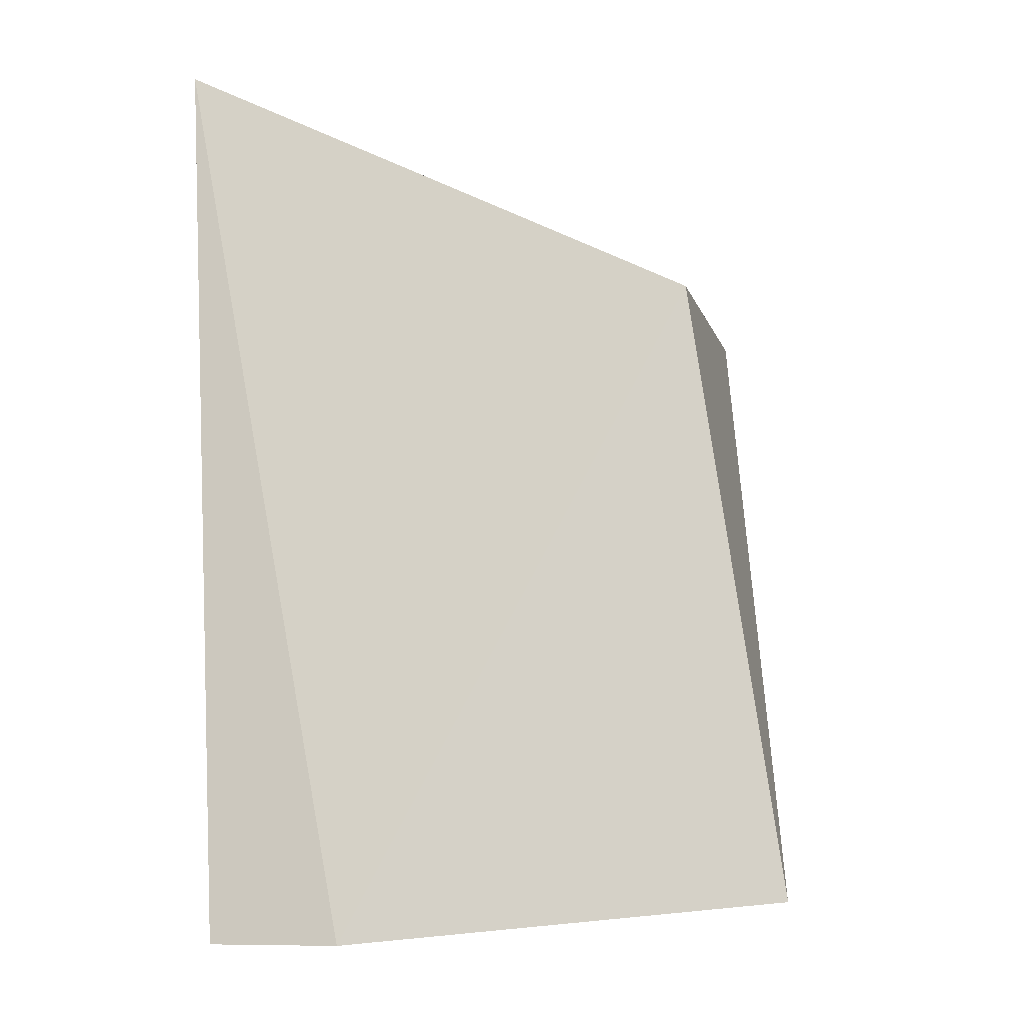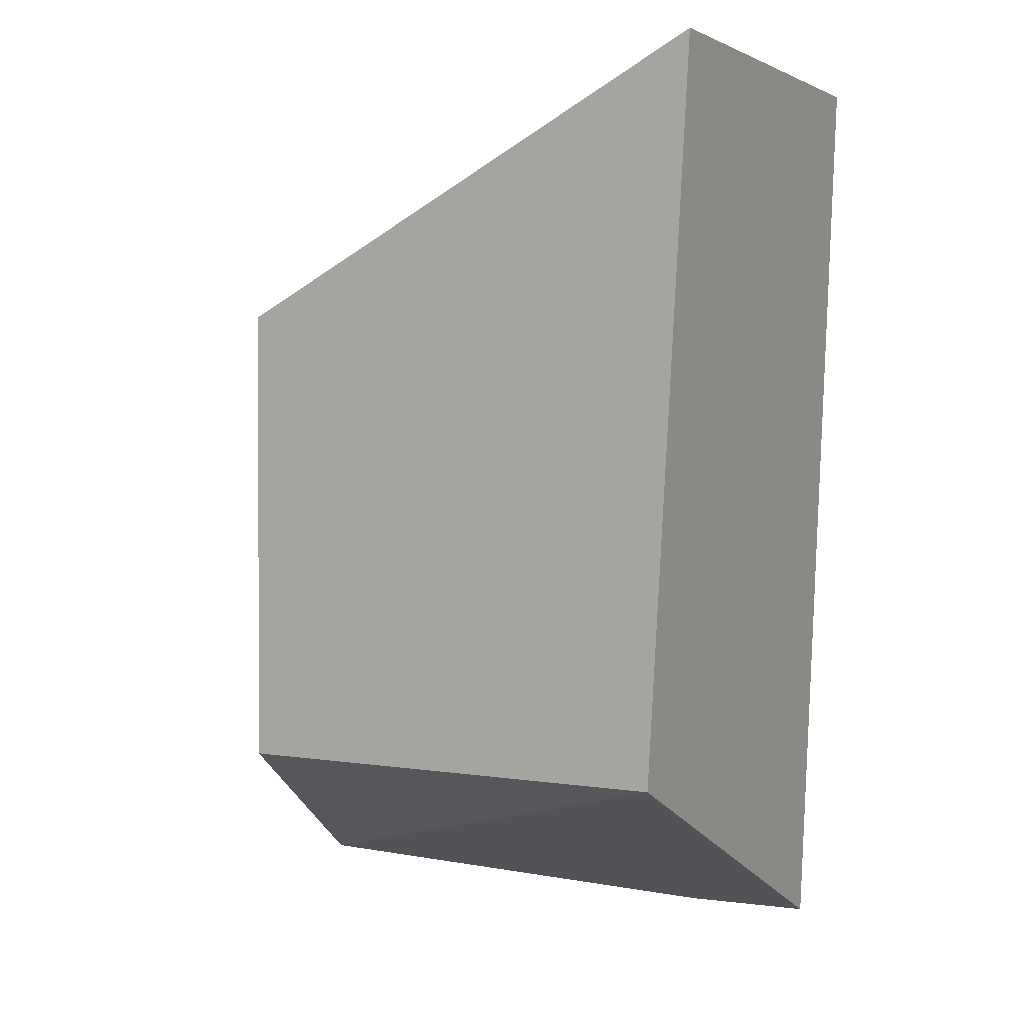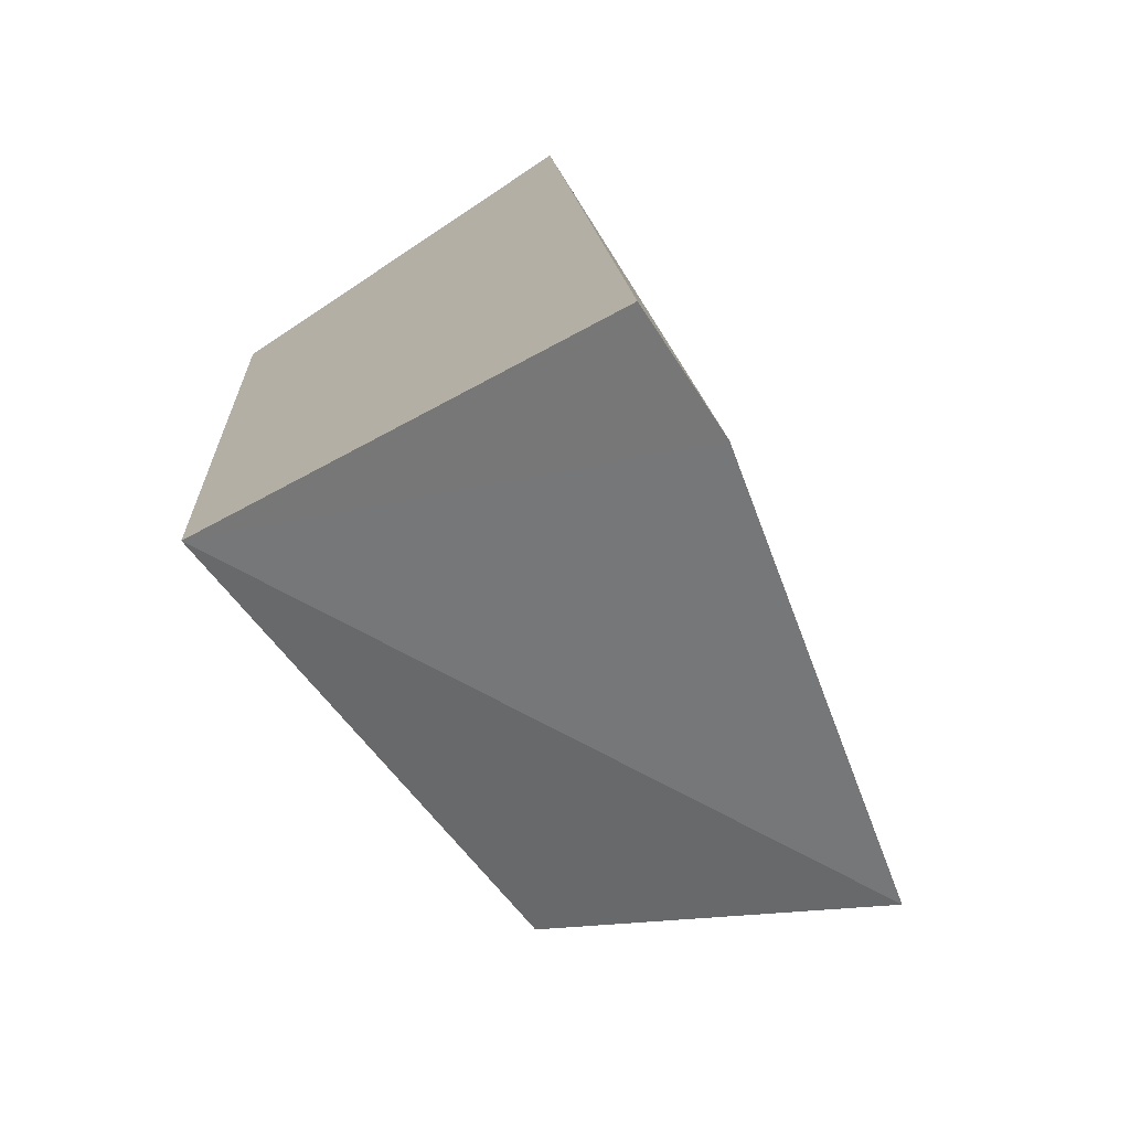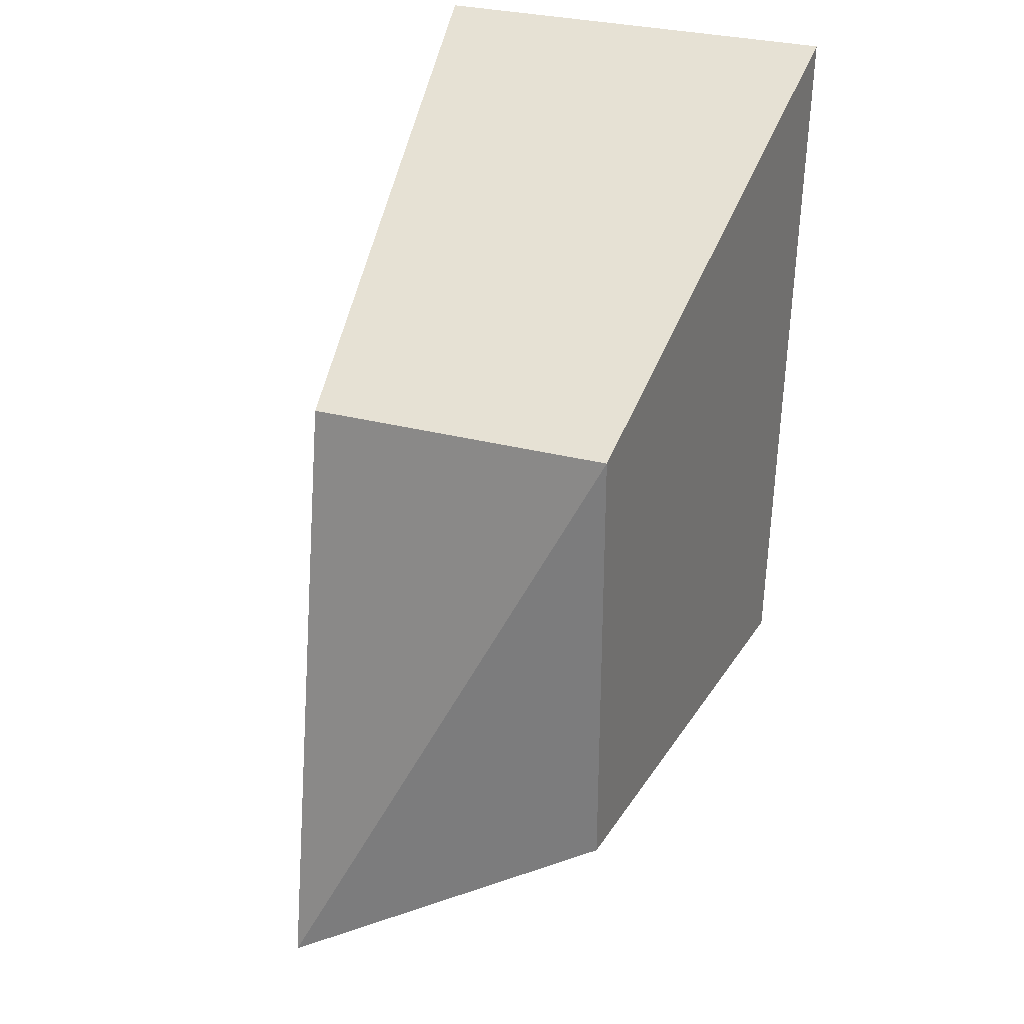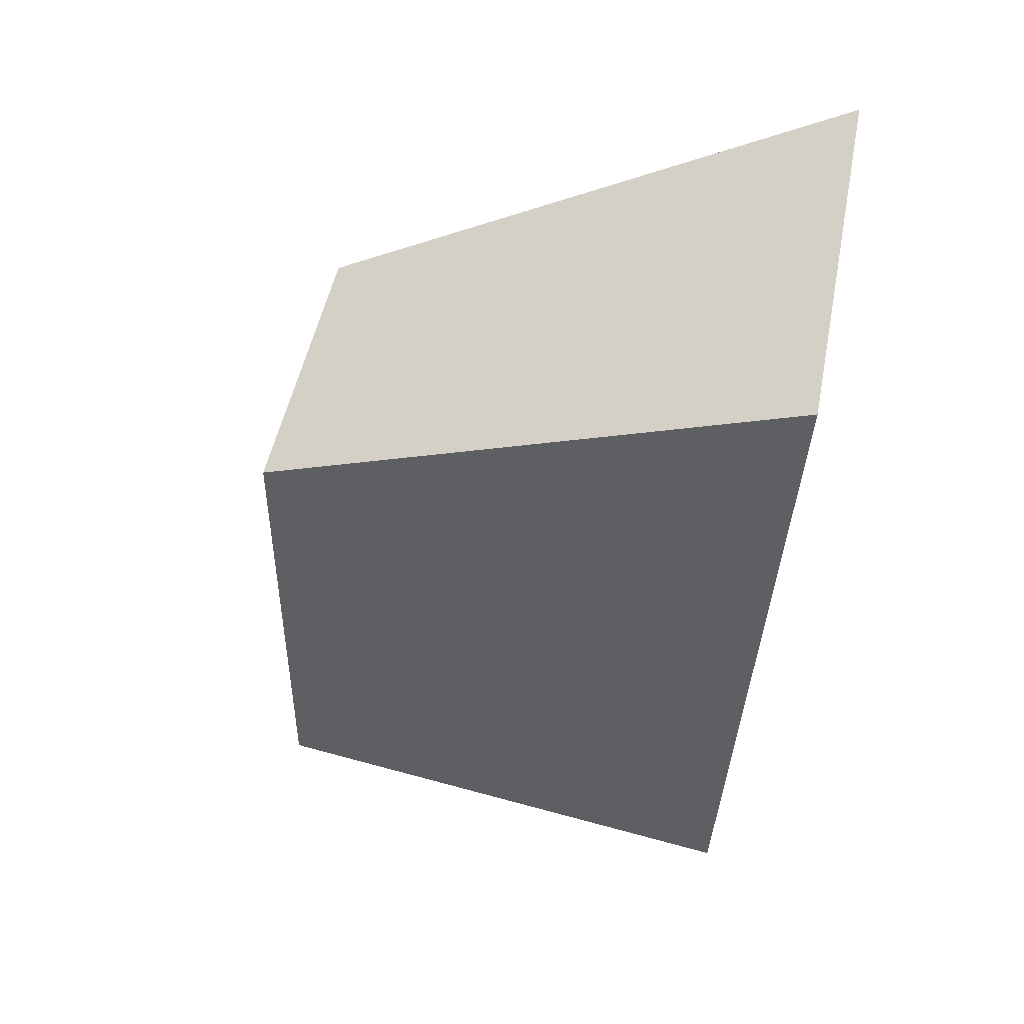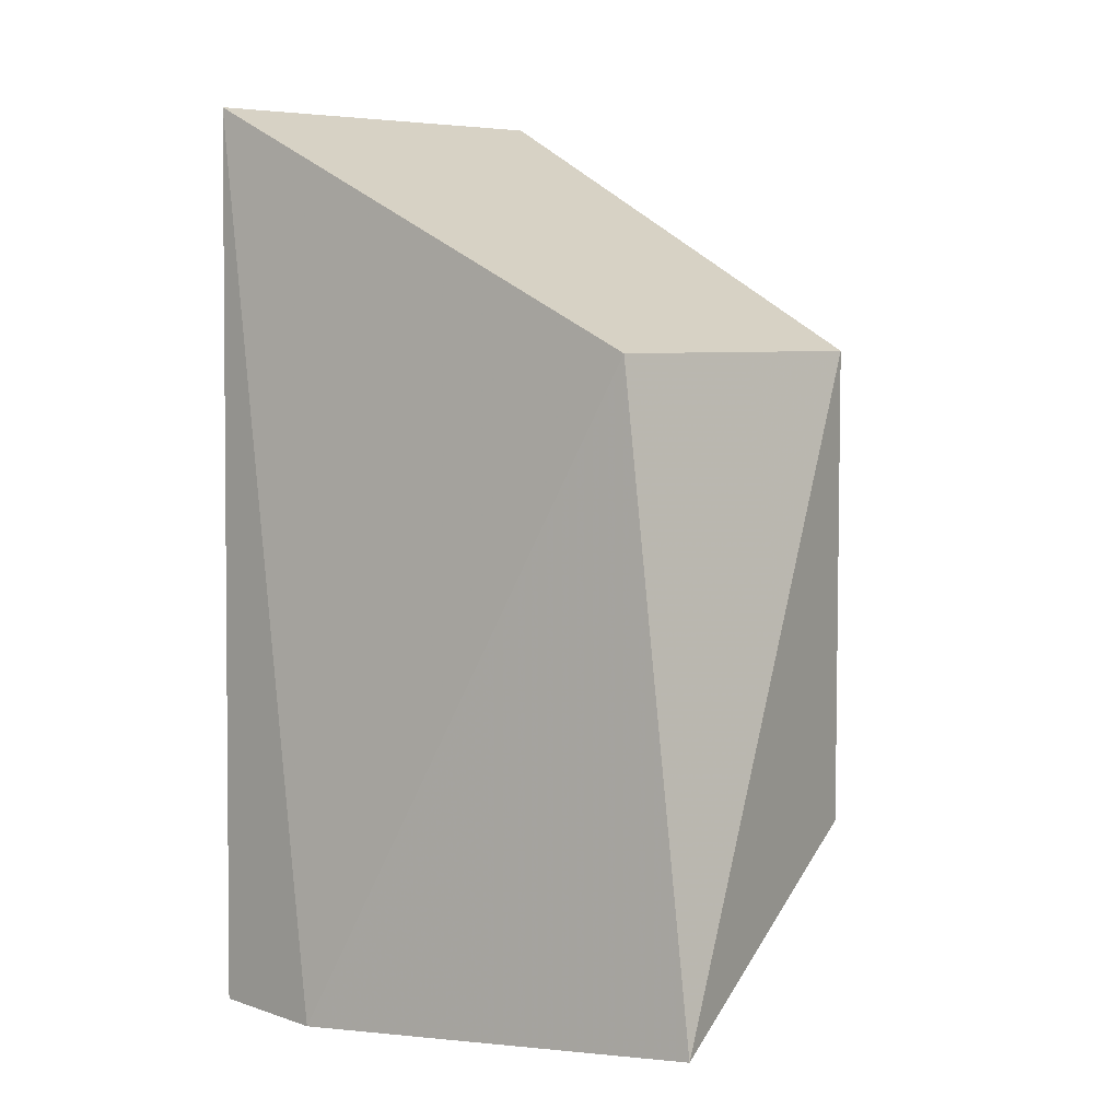
<metadata>
{"format":"obj","ext":"obj","renderer":"f3d","projection":"perspective","resolution":1024,"background":"white","views":[{"elev":-8.7,"azim":13.5,"up":"+Y"},{"elev":1.3,"azim":-152.3,"up":"+Y"},{"elev":-74.4,"azim":-56.4,"up":"+Y"},{"elev":30.8,"azim":110.5,"up":"+Y"},{"elev":49.0,"azim":-168.9,"up":"+Y"},{"elev":5.8,"azim":46.3,"up":"+Y"}]}
</metadata>
<code>
v -0.03395 -0.006456 0.01858
v -0.04477 0.01165 -0.01741
v -0.04481 0.0656 0.01741
v -0.1051 0.09414 0.02406
v -0.09848 -0.01131 0.02973
v -0.1052 0.09418 -0.02407
v -0.04481 0.0656 -0.01741
v -0.1001 0.01166 -0.02351
v -0.08333 -0.01131 0.02973
f 6 4 3
f 7 1 2
f 7 3 1
f 7 6 3
f 7 2 6
f 8 2 1
f 8 6 2
f 8 5 4
f 8 4 6
f 9 1 3
f 9 3 4
f 9 4 5
f 9 8 1
f 9 5 8

</code>
